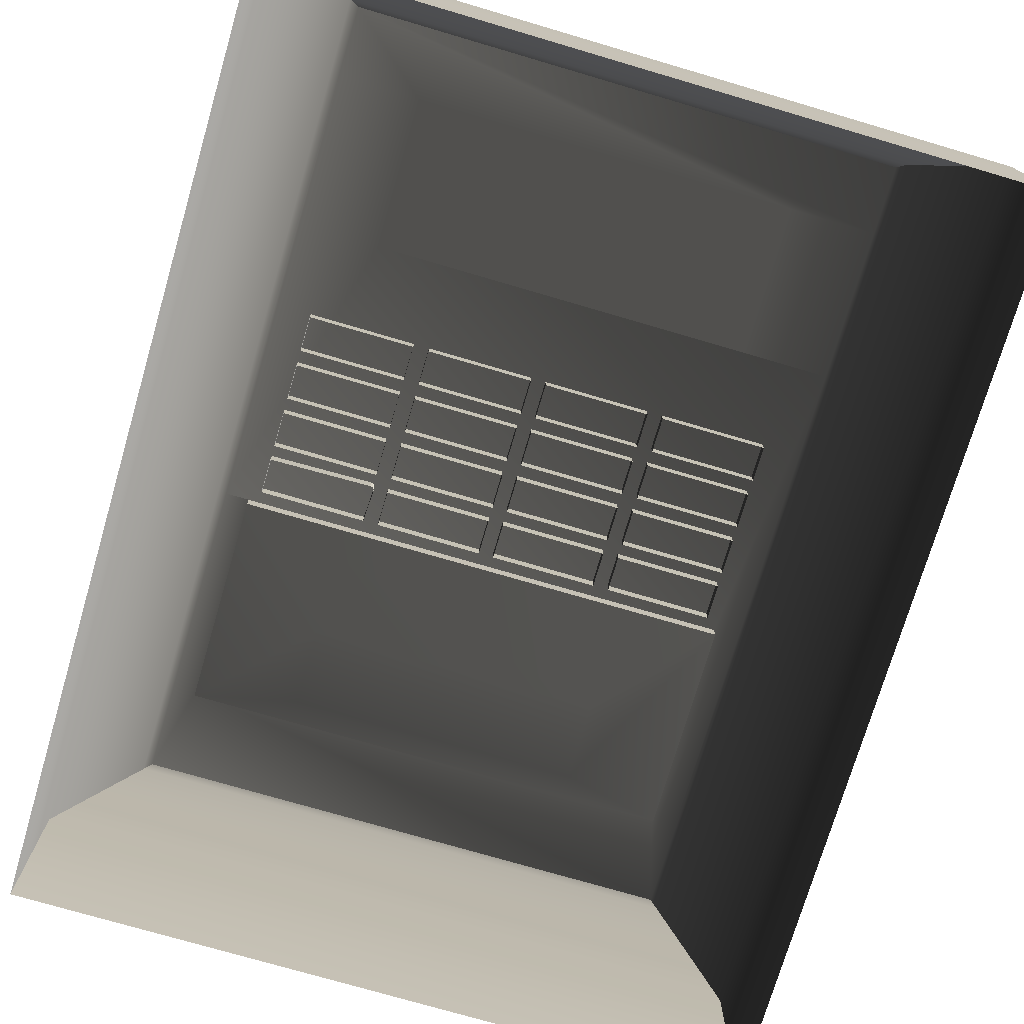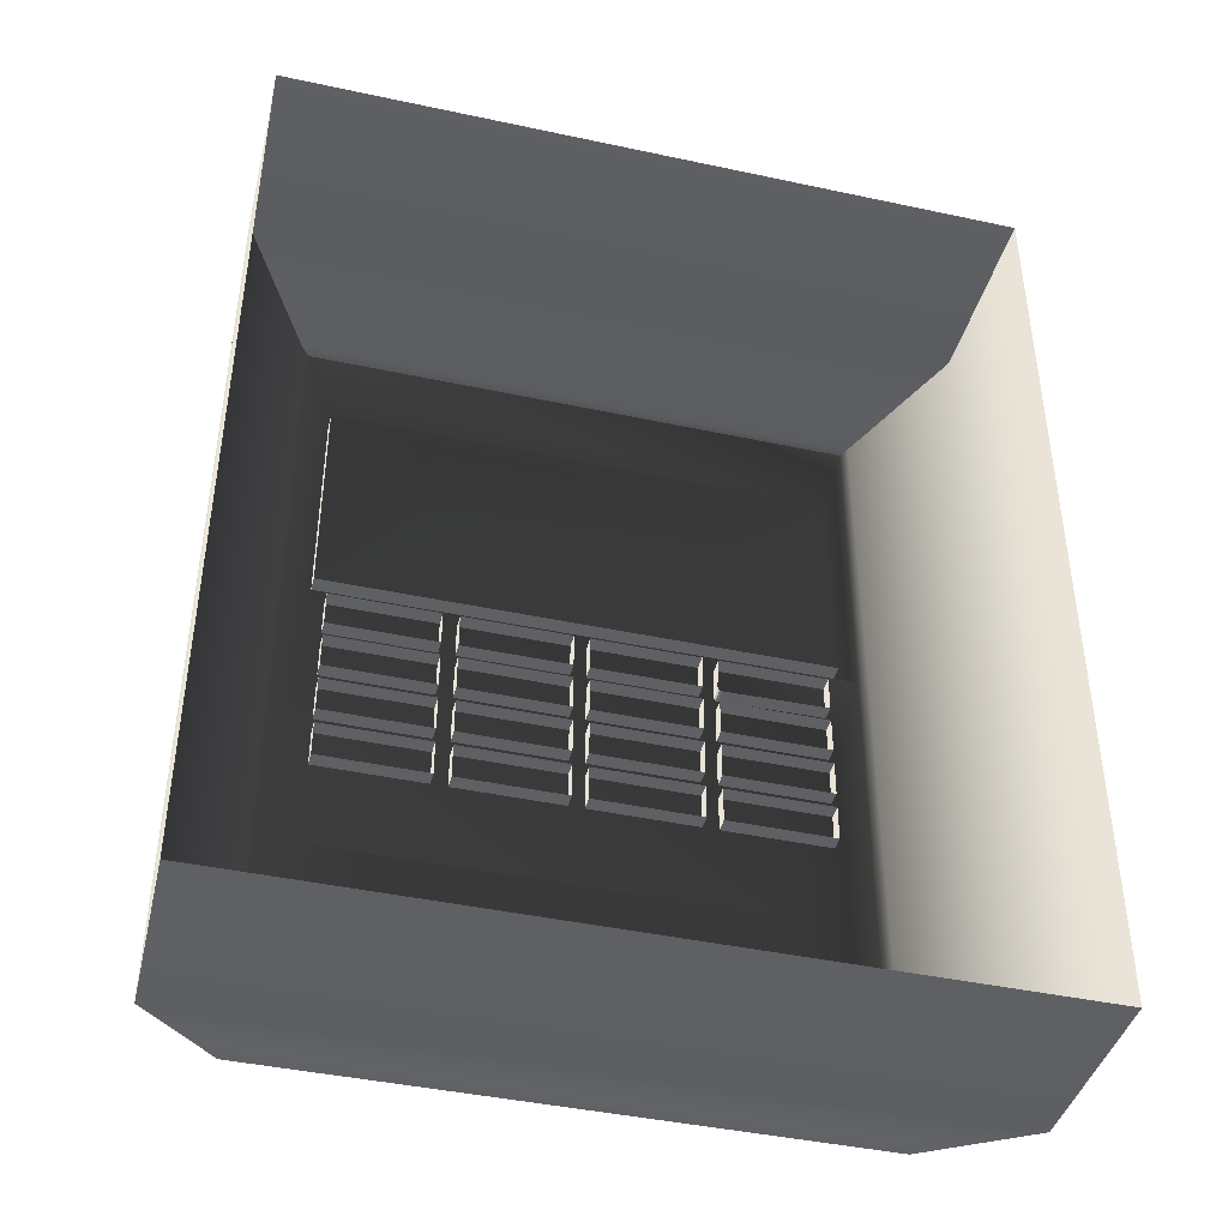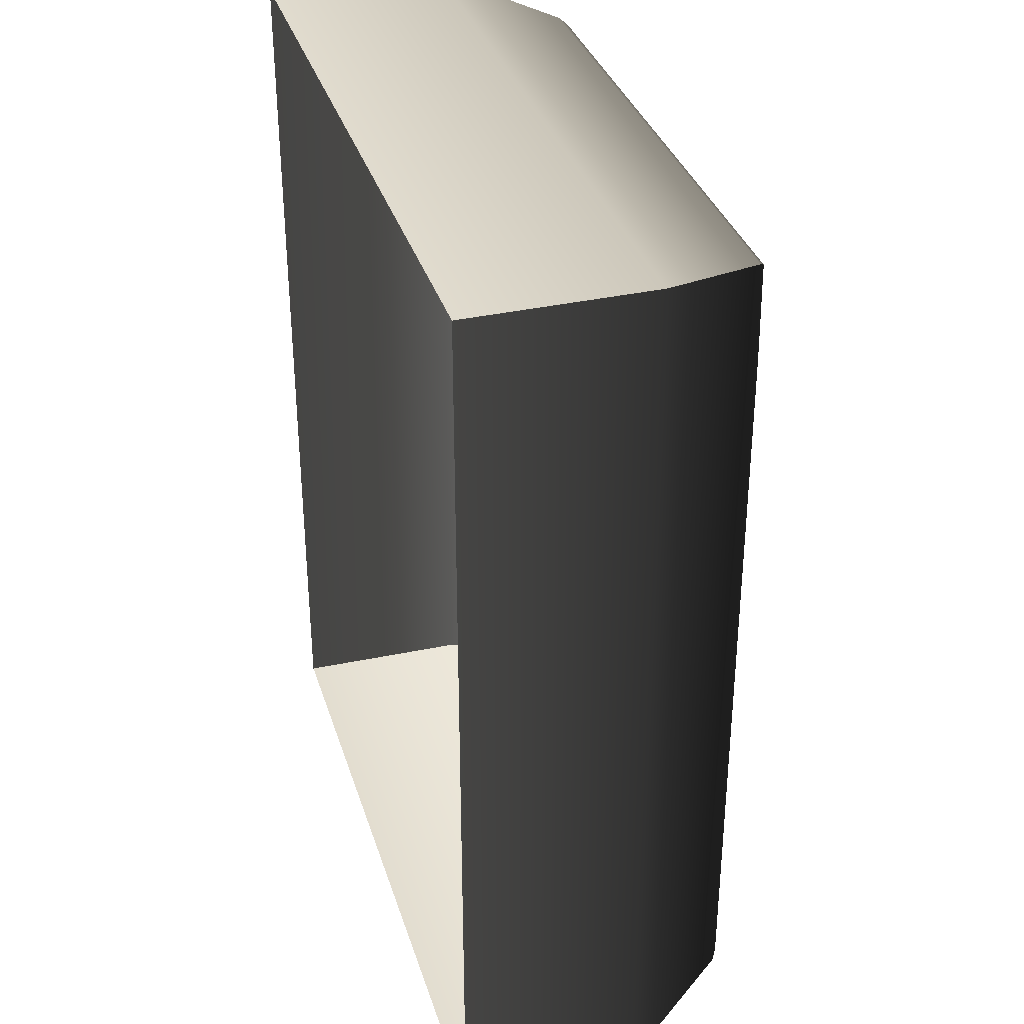
<metadata>
{"format":"obj","ext":"obj","renderer":"f3d","projection":"perspective","resolution":1024,"background":"white","views":[{"elev":-74.6,"azim":-16.4,"up":"+Z"},{"elev":-42.6,"azim":165.6,"up":"+Y"},{"elev":34.6,"azim":-106.5,"up":"+Y"}]}
</metadata>
<code>
v -0.2652 -0.3928 0.2871
v 0.2652 -0.3268 0.2871
v 0.2652 -0.3928 0.2871
v 0.1796 -0.3267 0.2871
v -0.1873 -0.3262 0.2871
v -0.2652 -0.3265 0.2871
v 0.2729 -0.3983 0.2809
v 0.2652 -0.181 0.2871
v 0.2652 0.09686 0.2871
v 0.2652 0.3053 0.2871
v -0.2724 0.3998 0.28
v -0.2741 -0.3978 0.2814
v -0.2652 -0.1809 0.2871
v 0.2396 0.3053 0.2871
v 0.2657 0.3949 0.2861
v 0.2397 0.0969 0.2871
v -0.1871 -0.1808 0.2871
v -0.2652 0.09783 0.2871
v 0.1796 -0.1811 0.2871
v -0.2422 0.3056 0.2871
v -0.2652 0.3056 0.2871
v -0.2654 0.395 0.2859
v -0.2422 0.09778 0.2871
v -0.3477 -0.4325 -1.043e-17
v 0.3439 -0.4315 0.1733
v 0.3477 -0.4325 -9.591e-17
v -0.3453 -0.4314 0.1727
v 0.2729 -0.3983 0.2809
v -0.2741 -0.3978 0.2814
v 0.3477 -0.4325 -9.591e-17
v 0.3428 0.4314 0.1729
v 0.3456 0.4325 1.069e-17
v 0.3439 -0.4315 0.1733
v 0.2731 0.3996 0.2794
v 0.2729 -0.3983 0.2809
v 0.3456 0.4325 1.069e-17
v -0.3428 0.4314 0.1729
v -0.3456 0.4325 9.565e-17
v 0.3428 0.4314 0.1729
v -0.2724 0.3998 0.28
v 0.2731 0.3996 0.2794
v 0.2657 0.3949 0.2861
v -0.2654 0.395 0.2859
v -0.3456 0.4325 9.565e-17
v -0.3453 -0.4314 0.1727
v -0.3477 -0.4325 -1.043e-17
v -0.3428 0.4314 0.1729
v -0.2741 -0.3978 0.2814
v -0.2724 0.3998 0.28
v -0.2652 -0.3928 0.2871
v 0.2729 -0.3983 0.2809
v -0.2741 -0.3978 0.2814
v 0.2652 -0.3928 0.2871
v 0.2729 -0.3983 0.2809
v 0.2657 0.3949 0.2861
v 0.2731 0.3996 0.2794
v 0.2652 0.3053 0.2871
v -0.2724 0.3998 0.28
v -0.2652 0.09783 0.2871
v -0.2652 -0.1809 0.2871
v -0.2724 0.3998 0.28
v -0.2652 0.3056 0.2871
v -0.2652 0.09783 0.2871
v 0.1419 0.2811 0.2669
v -0.1418 0.2049 0.2669
v -0.1418 0.2813 0.2669
v 0.142 0.2043 0.2669
v -0.2422 0.3056 0.2871
v -0.2422 0.09778 0.2721
v -0.2422 0.09778 0.2871
v -0.2422 0.3056 0.2721
v -0.2422 0.09778 0.2871
v 0.2397 0.0969 0.2721
v 0.2397 0.0969 0.2871
v -0.2422 0.09778 0.2721
v 0.2397 0.0969 0.2871
v 0.2396 0.3053 0.2721
v 0.2396 0.3053 0.2871
v 0.2397 0.0969 0.2721
v 0.2396 0.3053 0.2871
v -0.2422 0.3056 0.2721
v -0.2422 0.3056 0.2871
v 0.2396 0.3053 0.2721
v -0.2422 0.3056 0.2721
v -0.1418 0.2049 0.2669
v -0.2422 0.09778 0.2721
v -0.1418 0.2813 0.2669
v 0.142 0.2043 0.2669
v 0.2397 0.0969 0.2721
v 0.1419 0.2811 0.2669
v 0.2396 0.3053 0.2721
v 0.2397 0.0969 0.2871
v -0.2652 0.09783 0.2871
v -0.2422 0.09778 0.2871
v 0.2652 -0.181 0.2871
v 0.1796 -0.1811 0.2871
v -0.1871 -0.1808 0.2871
v -0.2317 0.04822 0.2988
v -0.1286 0.04706 0.2988
v -0.131 0.0466 0.2988
v -0.1272 0.04845 0.2988
v -0.1267 0.05077 0.2988
v -0.1284 0.08256 0.2988
v -0.2317 0.08256 0.2988
v -0.2317 0.04822 0.2728
v -0.131 0.0466 0.2988
v -0.131 0.0466 0.2728
v -0.2317 0.04822 0.2988
v -0.1267 0.05077 0.2728
v -0.1284 0.08256 0.2988
v -0.1284 0.08256 0.2728
v -0.1267 0.05077 0.2988
v -0.1284 0.08256 0.2728
v -0.2317 0.08256 0.2988
v -0.2317 0.08256 0.2728
v -0.1284 0.08256 0.2988
v -0.2317 0.08256 0.2728
v -0.2317 0.04822 0.2988
v -0.2317 0.04822 0.2728
v -0.2317 0.08256 0.2988
v -0.131 0.0466 0.2728
v -0.1286 0.04706 0.2988
v -0.1286 0.04706 0.2728
v -0.131 0.0466 0.2988
v -0.1286 0.04706 0.2728
v -0.1272 0.04845 0.2988
v -0.1272 0.04845 0.2728
v -0.1286 0.04706 0.2988
v -0.1272 0.04845 0.2728
v -0.1267 0.05077 0.2988
v -0.1267 0.05077 0.2728
v -0.1272 0.04845 0.2988
v -0.1132 0.04822 0.2988
v -0.009852 0.08256 0.2988
v -0.009852 0.04822 0.2988
v -0.1132 0.08256 0.2988
v -0.1132 0.04822 0.2728
v -0.009852 0.04822 0.2988
v -0.009852 0.04822 0.2728
v -0.1132 0.04822 0.2988
v -0.009852 0.04822 0.2728
v -0.009852 0.08256 0.2988
v -0.009852 0.08256 0.2728
v -0.009852 0.04822 0.2988
v -0.009852 0.08256 0.2728
v -0.1132 0.08256 0.2988
v -0.1132 0.08256 0.2728
v -0.009852 0.08256 0.2988
v -0.1132 0.08256 0.2728
v -0.1132 0.04822 0.2988
v -0.1132 0.04822 0.2728
v -0.1132 0.08256 0.2988
v 0.004844 0.04822 0.2988
v 0.1082 0.08256 0.2988
v 0.1082 0.04822 0.2988
v 0.004844 0.08256 0.2988
v 0.004844 0.04822 0.2728
v 0.1082 0.04822 0.2988
v 0.1082 0.04822 0.2728
v 0.004844 0.04822 0.2988
v 0.1082 0.04822 0.2728
v 0.1082 0.08256 0.2988
v 0.1082 0.08256 0.2728
v 0.1082 0.04822 0.2988
v 0.1082 0.08256 0.2728
v 0.004844 0.08256 0.2988
v 0.004844 0.08256 0.2728
v 0.1082 0.08256 0.2988
v 0.004844 0.08256 0.2728
v 0.004844 0.04822 0.2988
v 0.004844 0.04822 0.2728
v 0.004844 0.08256 0.2988
v 0.1236 0.04822 0.2988
v 0.2269 0.08256 0.2988
v 0.2269 0.04822 0.2988
v 0.1236 0.08256 0.2988
v 0.1236 0.04822 0.2728
v 0.2269 0.04822 0.2988
v 0.2269 0.04822 0.2728
v 0.1236 0.04822 0.2988
v 0.2269 0.04822 0.2728
v 0.2269 0.08256 0.2988
v 0.2269 0.08256 0.2728
v 0.2269 0.04822 0.2988
v 0.2269 0.08256 0.2728
v 0.1236 0.08256 0.2988
v 0.1236 0.08256 0.2728
v 0.2269 0.08256 0.2988
v 0.1236 0.08256 0.2728
v 0.1236 0.04822 0.2988
v 0.1236 0.04822 0.2728
v 0.1236 0.08256 0.2988
v -0.2317 -0.0003812 0.2988
v -0.1284 0.03396 0.2988
v -0.1284 -0.0003812 0.2988
v -0.2317 0.03396 0.2988
v -0.2317 -0.0003812 0.2728
v -0.1284 -0.0003812 0.2988
v -0.1284 -0.0003812 0.2728
v -0.2317 -0.0003812 0.2988
v -0.1284 -0.0003812 0.2728
v -0.1284 0.03396 0.2988
v -0.1284 0.03396 0.2728
v -0.1284 -0.0003812 0.2988
v -0.1284 0.03396 0.2728
v -0.2317 0.03396 0.2988
v -0.2317 0.03396 0.2728
v -0.1284 0.03396 0.2988
v -0.2317 0.03396 0.2728
v -0.2317 -0.0003812 0.2988
v -0.2317 -0.0003812 0.2728
v -0.2317 0.03396 0.2988
v -0.1132 -0.0003812 0.2988
v -0.009852 0.03396 0.2988
v -0.009852 -0.0003812 0.2988
v -0.1132 0.03396 0.2988
v -0.1132 -0.0003812 0.2728
v -0.009852 -0.0003812 0.2988
v -0.009852 -0.0003812 0.2728
v -0.1132 -0.0003812 0.2988
v -0.009852 -0.0003812 0.2728
v -0.009852 0.03396 0.2988
v -0.009852 0.03396 0.2728
v -0.009852 -0.0003812 0.2988
v -0.009852 0.03396 0.2728
v -0.1132 0.03396 0.2988
v -0.1132 0.03396 0.2728
v -0.009852 0.03396 0.2988
v -0.1132 0.03396 0.2728
v -0.1132 -0.0003812 0.2988
v -0.1132 -0.0003812 0.2728
v -0.1132 0.03396 0.2988
v 0.004844 -0.0003812 0.2988
v 0.1082 0.03396 0.2988
v 0.1082 -0.0003812 0.2988
v 0.004844 0.03396 0.2988
v 0.004844 -0.0003812 0.2728
v 0.1082 -0.0003812 0.2988
v 0.1082 -0.0003812 0.2728
v 0.004844 -0.0003812 0.2988
v 0.1082 -0.0003812 0.2728
v 0.1082 0.03396 0.2988
v 0.1082 0.03396 0.2728
v 0.1082 -0.0003812 0.2988
v 0.1082 0.03396 0.2728
v 0.004844 0.03396 0.2988
v 0.004844 0.03396 0.2728
v 0.1082 0.03396 0.2988
v 0.004844 0.03396 0.2728
v 0.004844 -0.0003812 0.2988
v 0.004844 -0.0003812 0.2728
v 0.004844 0.03396 0.2988
v 0.1236 -0.0003812 0.2988
v 0.2269 0.03396 0.2988
v 0.2269 -0.0003812 0.2988
v 0.1236 0.03396 0.2988
v 0.1236 -0.0003812 0.2728
v 0.2269 -0.0003812 0.2988
v 0.2269 -0.0003812 0.2728
v 0.1236 -0.0003812 0.2988
v 0.2269 -0.0003812 0.2728
v 0.2269 0.03396 0.2988
v 0.2269 0.03396 0.2728
v 0.2269 -0.0003812 0.2988
v 0.2269 0.03396 0.2728
v 0.1236 0.03396 0.2988
v 0.1236 0.03396 0.2728
v 0.2269 0.03396 0.2988
v 0.1236 0.03396 0.2728
v 0.1236 -0.0003812 0.2988
v 0.1236 -0.0003812 0.2728
v 0.1236 0.03396 0.2988
v -0.2317 -0.04968 0.2988
v -0.1284 -0.01534 0.2988
v -0.1284 -0.04968 0.2988
v -0.2317 -0.01534 0.2988
v -0.2317 -0.04968 0.2728
v -0.1284 -0.04968 0.2988
v -0.1284 -0.04968 0.2728
v -0.2317 -0.04968 0.2988
v -0.1284 -0.04968 0.2728
v -0.1284 -0.01534 0.2988
v -0.1284 -0.01534 0.2728
v -0.1284 -0.04968 0.2988
v -0.1284 -0.01534 0.2728
v -0.2317 -0.01534 0.2988
v -0.2317 -0.01534 0.2728
v -0.1284 -0.01534 0.2988
v -0.2317 -0.01534 0.2728
v -0.2317 -0.04968 0.2988
v -0.2317 -0.04968 0.2728
v -0.2317 -0.01534 0.2988
v -0.1132 -0.04968 0.2988
v -0.009852 -0.01534 0.2988
v -0.009852 -0.04968 0.2988
v -0.1132 -0.01534 0.2988
v -0.1132 -0.04968 0.2728
v -0.009852 -0.04968 0.2988
v -0.009852 -0.04968 0.2728
v -0.1132 -0.04968 0.2988
v -0.009852 -0.04968 0.2728
v -0.009852 -0.01534 0.2988
v -0.009852 -0.01534 0.2728
v -0.009852 -0.04968 0.2988
v -0.009852 -0.01534 0.2728
v -0.1132 -0.01534 0.2988
v -0.1132 -0.01534 0.2728
v -0.009852 -0.01534 0.2988
v -0.1132 -0.01534 0.2728
v -0.1132 -0.04968 0.2988
v -0.1132 -0.04968 0.2728
v -0.1132 -0.01534 0.2988
v 0.004844 -0.04968 0.2988
v 0.1082 -0.01534 0.2988
v 0.1082 -0.04968 0.2988
v 0.004844 -0.01534 0.2988
v 0.004844 -0.04968 0.2728
v 0.1082 -0.04968 0.2988
v 0.1082 -0.04968 0.2728
v 0.004844 -0.04968 0.2988
v 0.1082 -0.04968 0.2728
v 0.1082 -0.01534 0.2988
v 0.1082 -0.01534 0.2728
v 0.1082 -0.04968 0.2988
v 0.1082 -0.01534 0.2728
v 0.004844 -0.01534 0.2988
v 0.004844 -0.01534 0.2728
v 0.1082 -0.01534 0.2988
v 0.004844 -0.01534 0.2728
v 0.004844 -0.04968 0.2988
v 0.004844 -0.04968 0.2728
v 0.004844 -0.01534 0.2988
v 0.1236 -0.04968 0.2988
v 0.2269 -0.01534 0.2988
v 0.2269 -0.04968 0.2988
v 0.1236 -0.01534 0.2988
v 0.1236 -0.04968 0.2728
v 0.2269 -0.04968 0.2988
v 0.2269 -0.04968 0.2728
v 0.1236 -0.04968 0.2988
v 0.2269 -0.04968 0.2728
v 0.2269 -0.01534 0.2988
v 0.2269 -0.01534 0.2728
v 0.2269 -0.04968 0.2988
v 0.2269 -0.01534 0.2728
v 0.1236 -0.01534 0.2988
v 0.1236 -0.01534 0.2728
v 0.2269 -0.01534 0.2988
v 0.1236 -0.01534 0.2728
v 0.1236 -0.04968 0.2988
v 0.1236 -0.04968 0.2728
v 0.1236 -0.01534 0.2988
v -0.2317 -0.09891 0.2988
v -0.1284 -0.06457 0.2988
v -0.1284 -0.09891 0.2988
v -0.2317 -0.06457 0.2988
v -0.2317 -0.09891 0.2728
v -0.1284 -0.09891 0.2988
v -0.1284 -0.09891 0.2728
v -0.2317 -0.09891 0.2988
v -0.1284 -0.09891 0.2728
v -0.1284 -0.06457 0.2988
v -0.1284 -0.06457 0.2728
v -0.1284 -0.09891 0.2988
v -0.1284 -0.06457 0.2728
v -0.2317 -0.06457 0.2988
v -0.2317 -0.06457 0.2728
v -0.1284 -0.06457 0.2988
v -0.2317 -0.06457 0.2728
v -0.2317 -0.09891 0.2988
v -0.2317 -0.09891 0.2728
v -0.2317 -0.06457 0.2988
v -0.1132 -0.09891 0.2988
v -0.009852 -0.06457 0.2988
v -0.009852 -0.09891 0.2988
v -0.1132 -0.06457 0.2988
v -0.1132 -0.09891 0.2728
v -0.009852 -0.09891 0.2988
v -0.009852 -0.09891 0.2728
v -0.1132 -0.09891 0.2988
v -0.009852 -0.09891 0.2728
v -0.009852 -0.06457 0.2988
v -0.009852 -0.06457 0.2728
v -0.009852 -0.09891 0.2988
v -0.009852 -0.06457 0.2728
v -0.1132 -0.06457 0.2988
v -0.1132 -0.06457 0.2728
v -0.009852 -0.06457 0.2988
v -0.1132 -0.06457 0.2728
v -0.1132 -0.09891 0.2988
v -0.1132 -0.09891 0.2728
v -0.1132 -0.06457 0.2988
v 0.004844 -0.09891 0.2988
v 0.1082 -0.06457 0.2988
v 0.1082 -0.09891 0.2988
v 0.004844 -0.06457 0.2988
v 0.004844 -0.09891 0.2728
v 0.1082 -0.09891 0.2988
v 0.1082 -0.09891 0.2728
v 0.004844 -0.09891 0.2988
v 0.1082 -0.09891 0.2728
v 0.1082 -0.06457 0.2988
v 0.1082 -0.06457 0.2728
v 0.1082 -0.09891 0.2988
v 0.1082 -0.06457 0.2728
v 0.004844 -0.06457 0.2988
v 0.004844 -0.06457 0.2728
v 0.1082 -0.06457 0.2988
v 0.004844 -0.06457 0.2728
v 0.004844 -0.09891 0.2988
v 0.004844 -0.09891 0.2728
v 0.004844 -0.06457 0.2988
v 0.1236 -0.09891 0.2988
v 0.2269 -0.06457 0.2988
v 0.2269 -0.09891 0.2988
v 0.1236 -0.06457 0.2988
v 0.1236 -0.09891 0.2728
v 0.2269 -0.09891 0.2988
v 0.2269 -0.09891 0.2728
v 0.1236 -0.09891 0.2988
v 0.2269 -0.09891 0.2728
v 0.2269 -0.06457 0.2988
v 0.2269 -0.06457 0.2728
v 0.2269 -0.09891 0.2988
v 0.2269 -0.06457 0.2728
v 0.1236 -0.06457 0.2988
v 0.1236 -0.06457 0.2728
v 0.2269 -0.06457 0.2988
v 0.1236 -0.06457 0.2728
v 0.1236 -0.09891 0.2988
v 0.1236 -0.09891 0.2728
v 0.1236 -0.06457 0.2988
g DoorLock001_2075_0
f 1 3 2
f 1 2 4
f 1 4 5
f 1 5 6
f 7 2 3
f 7 8 2
f 7 9 8
f 7 10 9
f 11 1 6
f 11 12 1
f 11 6 13
f 9 10 14
f 15 14 10
f 14 16 9
f 8 9 16
f 8 16 17
f 17 13 6
f 6 5 17
f 18 13 17
f 16 18 17
f 19 17 5
f 5 4 19
f 2 8 19
f 19 4 2
f 20 14 15
f 20 21 18
f 11 21 22
f 22 21 20
f 15 22 20
f 18 23 20
f 24 26 25
f 25 27 24
f 27 25 28
f 28 29 27
f 30 32 31
f 31 33 30
f 33 31 34
f 34 35 33
f 36 38 37
f 37 39 36
f 39 37 40
f 40 41 39
f 42 41 40
f 40 43 42
f 44 46 45
f 45 47 44
f 47 45 48
f 48 49 47
f 50 52 51
f 51 53 50
f 54 56 55
f 54 55 57
f 58 60 59
f 61 63 62
f 64 66 65
f 65 67 64
f 68 70 69
f 69 71 68
f 72 74 73
f 73 75 72
f 76 78 77
f 77 79 76
f 80 82 81
f 81 83 80
f 84 86 85
f 85 87 84
f 88 85 86
f 86 89 88
f 90 88 89
f 89 91 90
f 91 84 87
f 87 90 91
f 92 94 93
f 95 97 96
f 98 100 99
f 98 99 101
f 98 101 102
f 98 102 103
f 98 103 104
f 105 107 106
f 106 108 105
f 109 111 110
f 110 112 109
f 113 115 114
f 114 116 113
f 117 119 118
f 118 120 117
f 121 123 122
f 122 124 121
f 125 127 126
f 126 128 125
f 129 131 130
f 130 132 129
f 133 135 134
f 134 136 133
f 137 139 138
f 138 140 137
f 141 143 142
f 142 144 141
f 145 147 146
f 146 148 145
f 149 151 150
f 150 152 149
f 153 155 154
f 154 156 153
f 157 159 158
f 158 160 157
f 161 163 162
f 162 164 161
f 165 167 166
f 166 168 165
f 169 171 170
f 170 172 169
f 173 175 174
f 174 176 173
f 177 179 178
f 178 180 177
f 181 183 182
f 182 184 181
f 185 187 186
f 186 188 185
f 189 191 190
f 190 192 189
f 193 195 194
f 194 196 193
f 197 199 198
f 198 200 197
f 201 203 202
f 202 204 201
f 205 207 206
f 206 208 205
f 209 211 210
f 210 212 209
f 213 215 214
f 214 216 213
f 217 219 218
f 218 220 217
f 221 223 222
f 222 224 221
f 225 227 226
f 226 228 225
f 229 231 230
f 230 232 229
f 233 235 234
f 234 236 233
f 237 239 238
f 238 240 237
f 241 243 242
f 242 244 241
f 245 247 246
f 246 248 245
f 249 251 250
f 250 252 249
f 253 255 254
f 254 256 253
f 257 259 258
f 258 260 257
f 261 263 262
f 262 264 261
f 265 267 266
f 266 268 265
f 269 271 270
f 270 272 269
f 273 275 274
f 274 276 273
f 277 279 278
f 278 280 277
f 281 283 282
f 282 284 281
f 285 287 286
f 286 288 285
f 289 291 290
f 290 292 289
f 293 295 294
f 294 296 293
f 297 299 298
f 298 300 297
f 301 303 302
f 302 304 301
f 305 307 306
f 306 308 305
f 309 311 310
f 310 312 309
f 313 315 314
f 314 316 313
f 317 319 318
f 318 320 317
f 321 323 322
f 322 324 321
f 325 327 326
f 326 328 325
f 329 331 330
f 330 332 329
f 333 335 334
f 334 336 333
f 337 339 338
f 338 340 337
f 341 343 342
f 342 344 341
f 345 347 346
f 346 348 345
f 349 351 350
f 350 352 349
f 353 355 354
f 354 356 353
f 357 359 358
f 358 360 357
f 361 363 362
f 362 364 361
f 365 367 366
f 366 368 365
f 369 371 370
f 370 372 369
f 373 375 374
f 374 376 373
f 377 379 378
f 378 380 377
f 381 383 382
f 382 384 381
f 385 387 386
f 386 388 385
f 389 391 390
f 390 392 389
f 393 395 394
f 394 396 393
f 397 399 398
f 398 400 397
f 401 403 402
f 402 404 401
f 405 407 406
f 406 408 405
f 409 411 410
f 410 412 409
f 413 415 414
f 414 416 413
f 417 419 418
f 418 420 417
f 421 423 422
f 422 424 421
f 425 427 426
f 426 428 425
f 429 431 430
f 430 432 429

</code>
